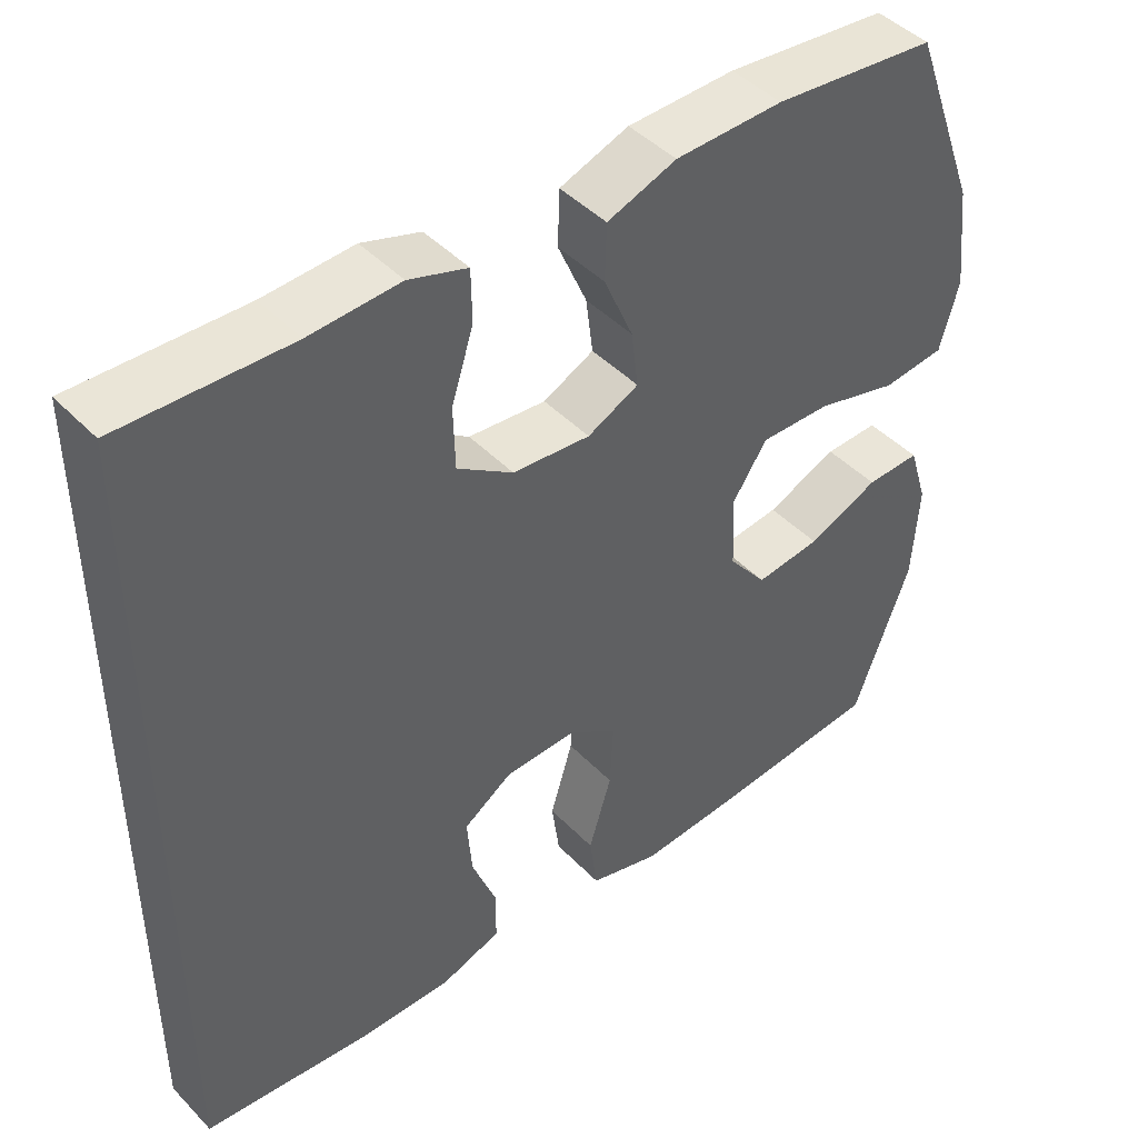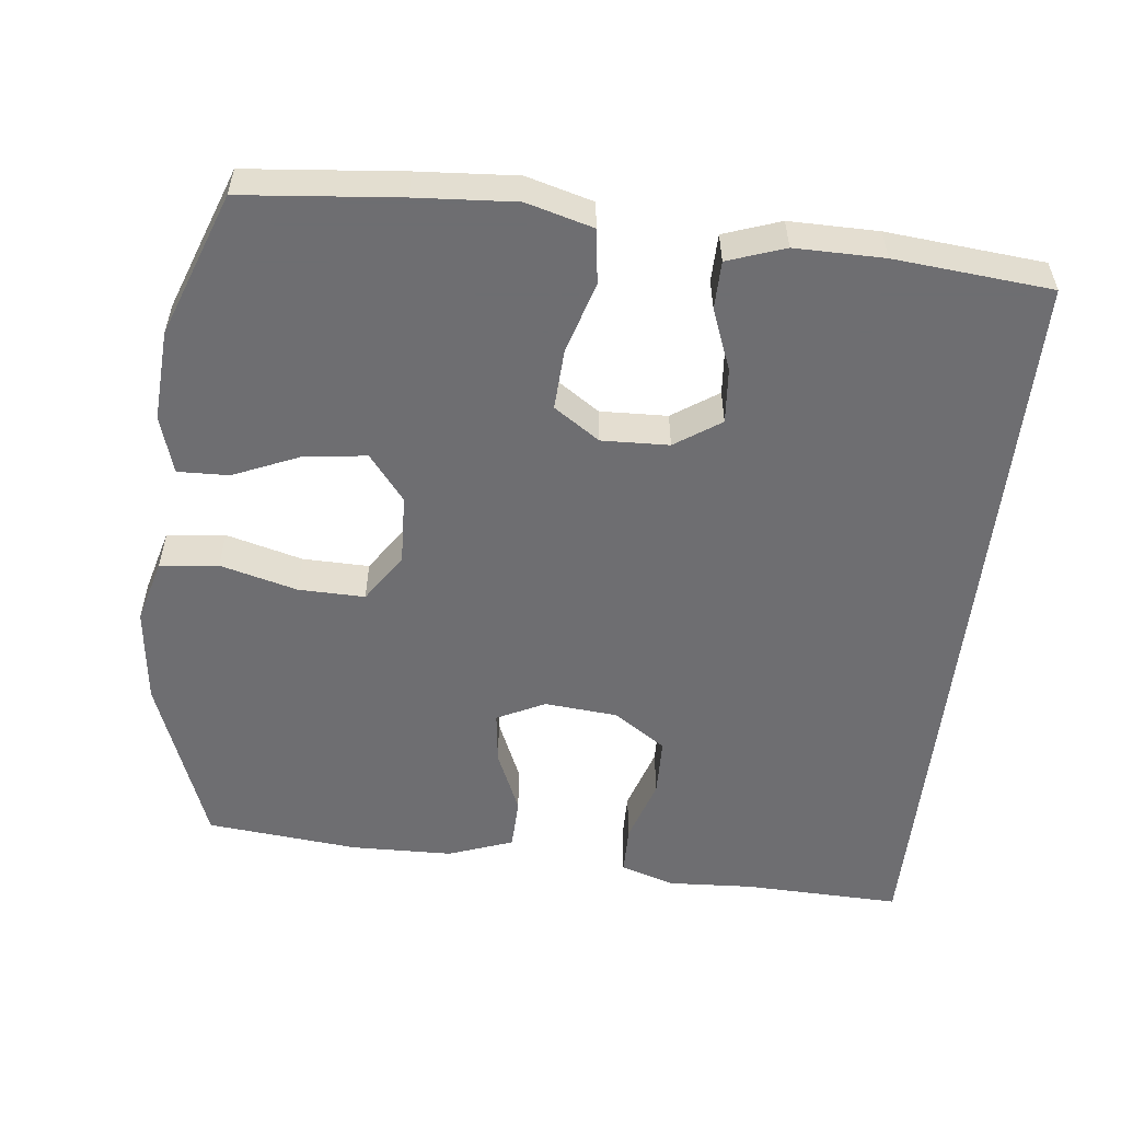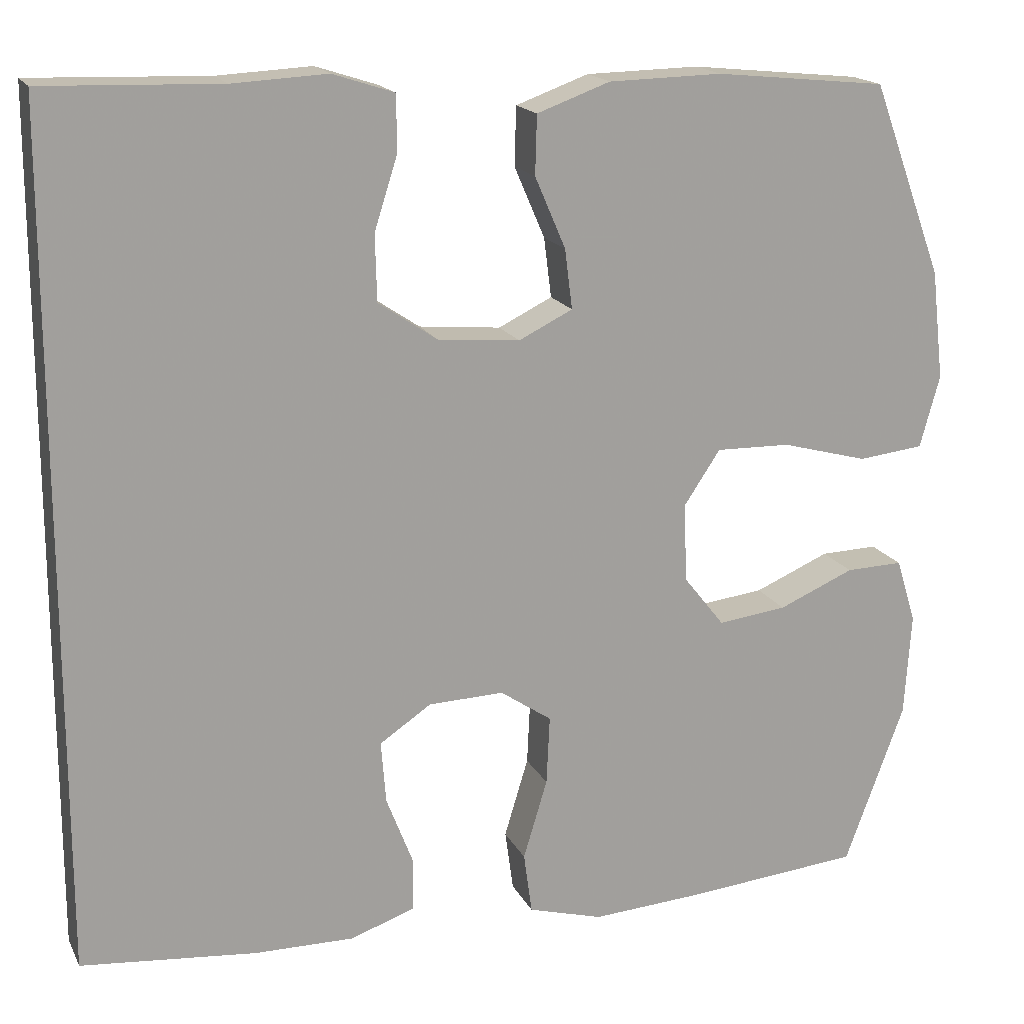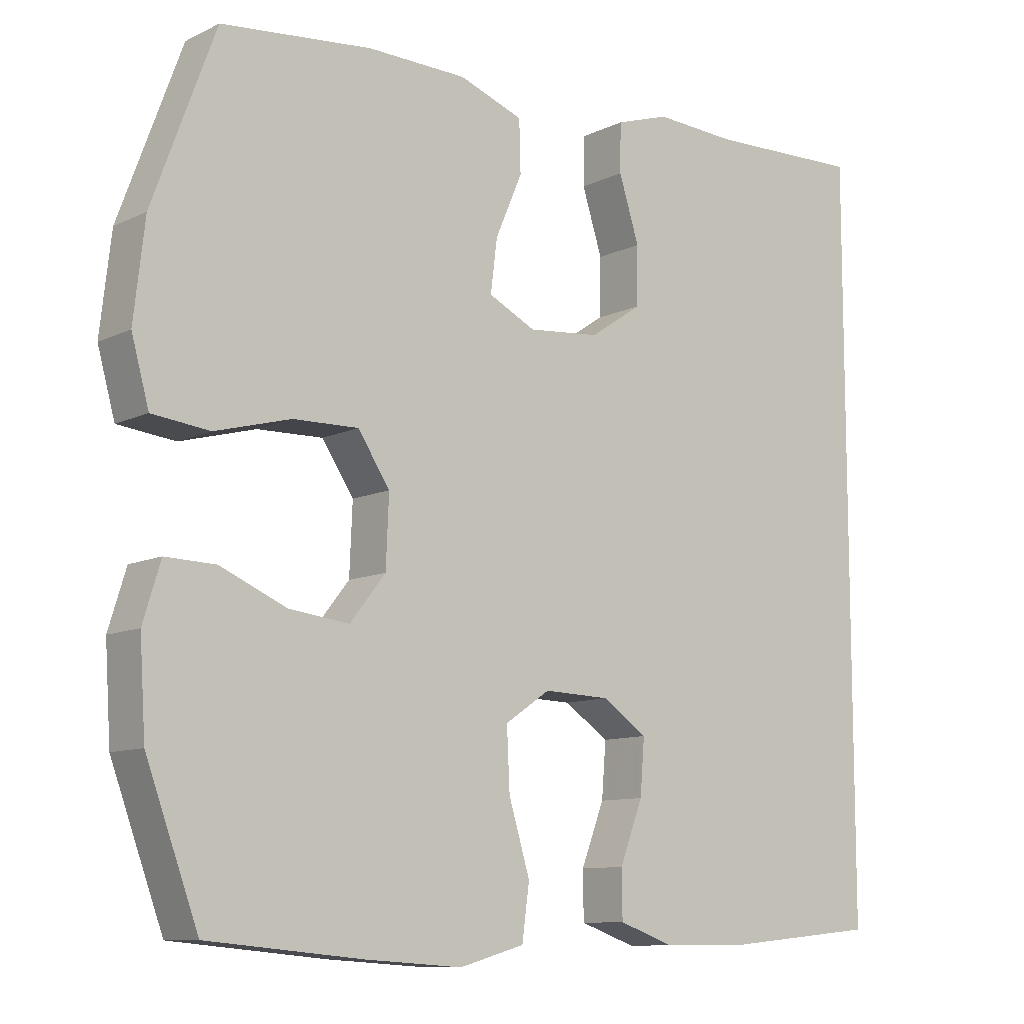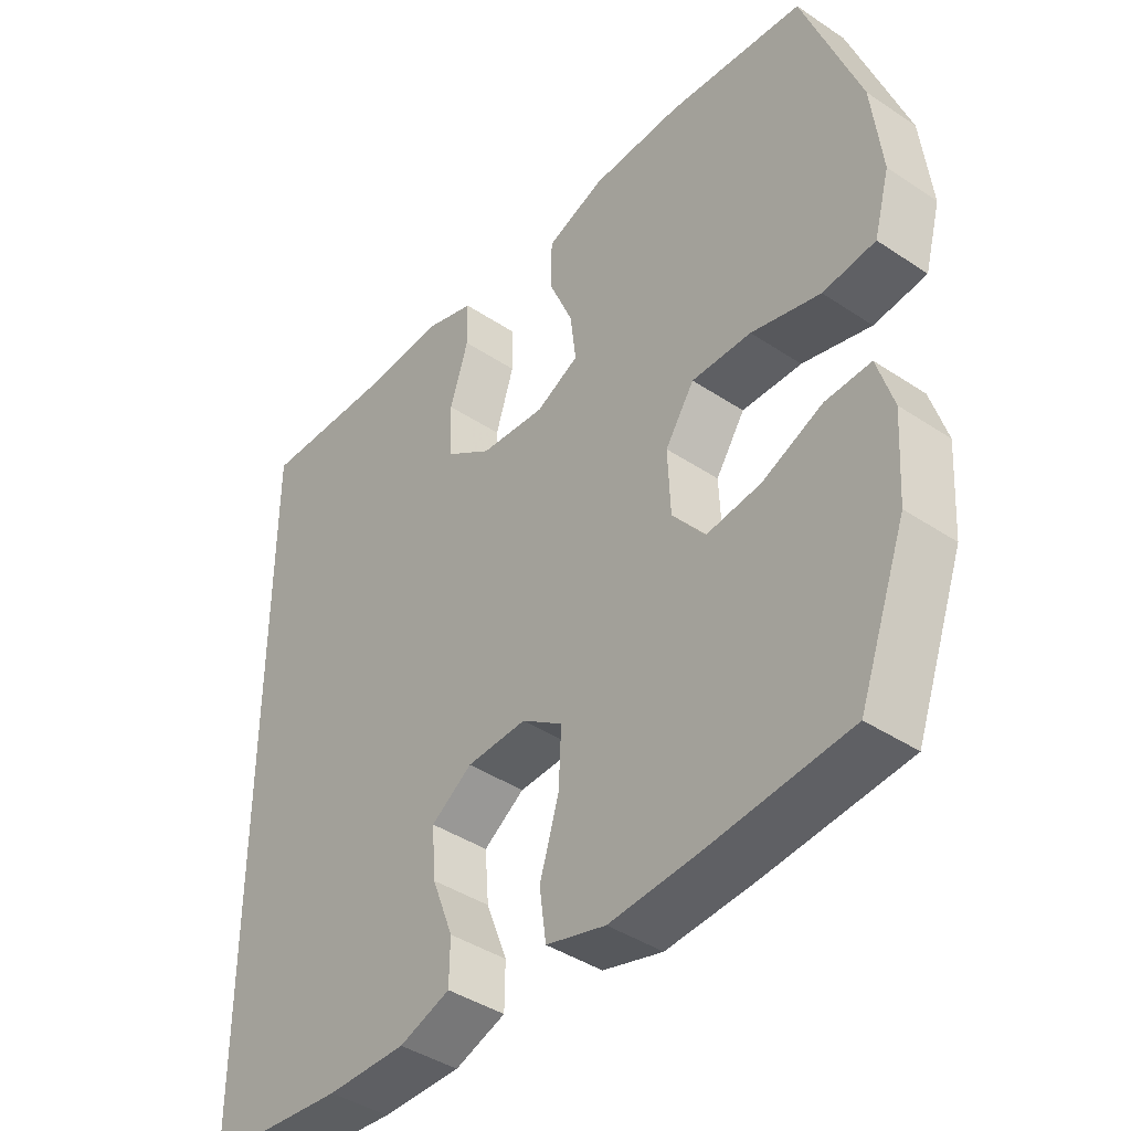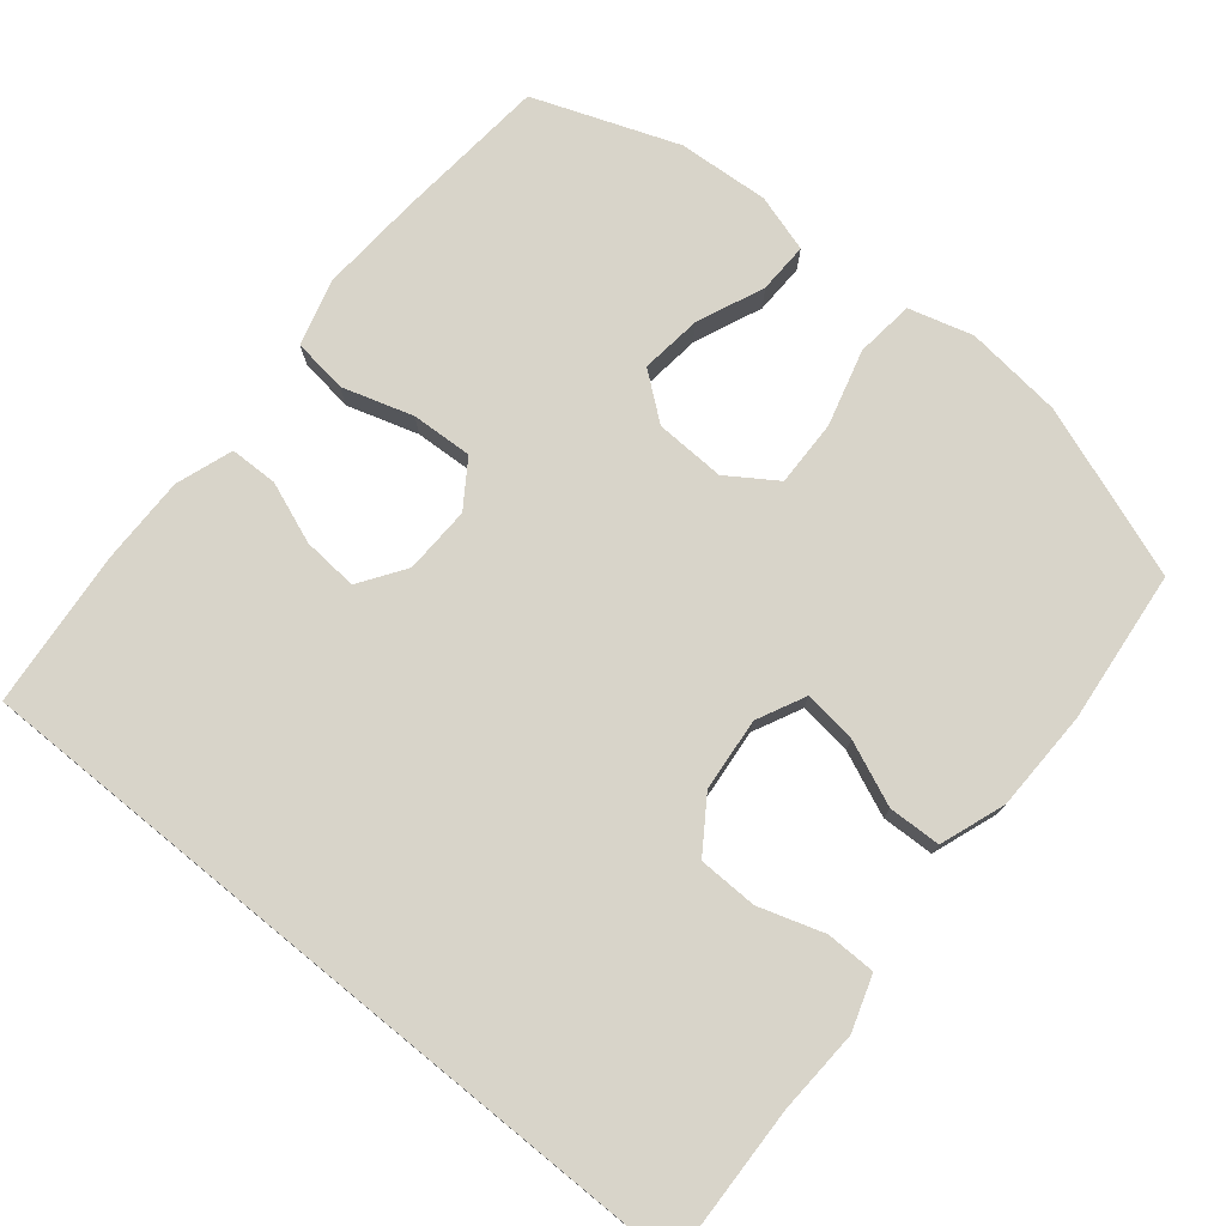
<metadata>
{"format":"obj","ext":"obj","renderer":"f3d","projection":"perspective","resolution":1024,"background":"white","views":[{"elev":44.8,"azim":-40.4,"up":"+Z"},{"elev":-54.4,"azim":173.7,"up":"+Y"},{"elev":17.3,"azim":-19.5,"up":"+Z"},{"elev":-10.1,"azim":140.4,"up":"+Z"},{"elev":-41.5,"azim":51.1,"up":"+Z"},{"elev":75.7,"azim":-50.8,"up":"+Y"}]}
</metadata>
<code>
v -0.5 0.07 0.542
v -0.286 0.07 0.535
v -0.172 0.07 0.541
v -0.098 0.07 0.517
v -0.097 0.07 0.45
v -0.125 0.07 0.362
v -0.123 0.07 0.282
v -0.052 0.07 0.234
v 0.047 0.07 0.225
v 0.112 0.07 0.257
v 0.103 0.07 0.329
v 0.066 0.07 0.415
v 0.068 0.07 0.486
v 0.156 0.07 0.518
v 0.293 0.07 0.521
v 0.5 0.07 0.5
v 0.586 0.07 0.267
v 0.601 0.07 0.135
v 0.577 0.07 0.048
v 0.498 0.07 0.039
v 0.394 0.07 0.067
v 0.304 0.07 0.069
v 0.26 0.07 0.003
v 0.264 0.07 -0.092
v 0.313 0.07 -0.154
v 0.396 0.07 -0.144
v 0.487 0.07 -0.105
v 0.556 0.07 -0.103
v 0.58 0.07 -0.181
v 0.572 0.07 -0.305
v 0.5 0.07 -0.5
v 0.288 0.07 -0.52
v 0.154 0.07 -0.529
v 0.064 0.07 -0.504
v 0.054 0.07 -0.43
v 0.083 0.07 -0.334
v 0.087 0.07 -0.251
v 0.025 0.07 -0.209
v -0.066 0.07 -0.212
v -0.128 0.07 -0.254
v -0.122 0.07 -0.329
v -0.09 0.07 -0.412
v -0.091 0.07 -0.477
v -0.168 0.07 -0.504
v -0.288 0.07 -0.503
v -0.5 0.07 -0.483
v -0.5 0 0.542
v -0.286 0 0.535
v -0.172 0 0.541
v -0.098 0 0.517
v -0.097 0 0.45
v -0.125 0 0.362
v -0.123 0 0.282
v -0.052 0 0.234
v 0.047 0 0.225
v 0.112 0 0.257
v 0.103 0 0.329
v 0.066 0 0.415
v 0.068 0 0.486
v 0.156 0 0.518
v 0.293 0 0.521
v 0.5 0 0.5
v 0.586 0 0.267
v 0.601 0 0.135
v 0.577 0 0.048
v 0.498 0 0.039
v 0.394 0 0.067
v 0.304 0 0.069
v 0.26 0 0.003
v 0.264 0 -0.092
v 0.313 0 -0.154
v 0.396 0 -0.144
v 0.487 0 -0.105
v 0.556 0 -0.103
v 0.58 0 -0.181
v 0.572 0 -0.305
v 0.5 0 -0.5
v 0.288 0 -0.52
v 0.154 0 -0.529
v 0.064 0 -0.504
v 0.054 0 -0.43
v 0.083 0 -0.334
v 0.087 0 -0.251
v 0.025 0 -0.209
v -0.066 0 -0.212
v -0.128 0 -0.254
v -0.122 0 -0.329
v -0.09 0 -0.412
v -0.091 0 -0.477
v -0.168 0 -0.504
v -0.288 0 -0.503
v -0.5 0 -0.483
f 45 46 1 2
f 41 42 43 44
f 40 41 44 45
f 33 34 35 36
f 33 36 37
f 32 33 37
f 31 32 37
f 30 31 37 38
f 26 27 28 29
f 25 26 29 30
f 18 19 20 21
f 18 21 22
f 17 18 22
f 16 17 22
f 15 16 22 23
f 11 12 13 14
f 10 11 14 15
f 3 4 5 6
f 3 6 7
f 40 45 2 3
f 39 40 3 7
f 38 39 7 8
f 25 30 38
f 24 25 38 8
f 23 24 8 9
f 10 15 23
f 9 10 23
f 48 47 92 91
f 90 89 88 87
f 91 90 87 86
f 82 81 80 79
f 83 82 79
f 83 79 78
f 83 78 77
f 84 83 77 76
f 75 74 73 72
f 76 75 72 71
f 67 66 65 64
f 68 67 64
f 68 64 63
f 68 63 62
f 69 68 62 61
f 60 59 58 57
f 61 60 57 56
f 52 51 50 49
f 53 52 49
f 49 48 91 86
f 53 49 86 85
f 54 53 85 84
f 84 76 71
f 54 84 71 70
f 55 54 70 69
f 69 61 56
f 69 56 55
f 1 47 48 2
f 2 48 49 3
f 3 49 50 4
f 4 50 51 5
f 5 51 52 6
f 6 52 53 7
f 7 53 54 8
f 8 54 55 9
f 9 55 56 10
f 10 56 57 11
f 11 57 58 12
f 12 58 59 13
f 13 59 60 14
f 14 60 61 15
f 15 61 62 16
f 16 62 63 17
f 17 63 64 18
f 18 64 65 19
f 19 65 66 20
f 20 66 67 21
f 21 67 68 22
f 22 68 69 23
f 23 69 70 24
f 24 70 71 25
f 25 71 72 26
f 26 72 73 27
f 27 73 74 28
f 28 74 75 29
f 29 75 76 30
f 30 76 77 31
f 31 77 78 32
f 32 78 79 33
f 33 79 80 34
f 34 80 81 35
f 35 81 82 36
f 36 82 83 37
f 37 83 84 38
f 38 84 85 39
f 39 85 86 40
f 40 86 87 41
f 41 87 88 42
f 42 88 89 43
f 43 89 90 44
f 44 90 91 45
f 45 91 92 46
f 46 92 47 1

</code>
